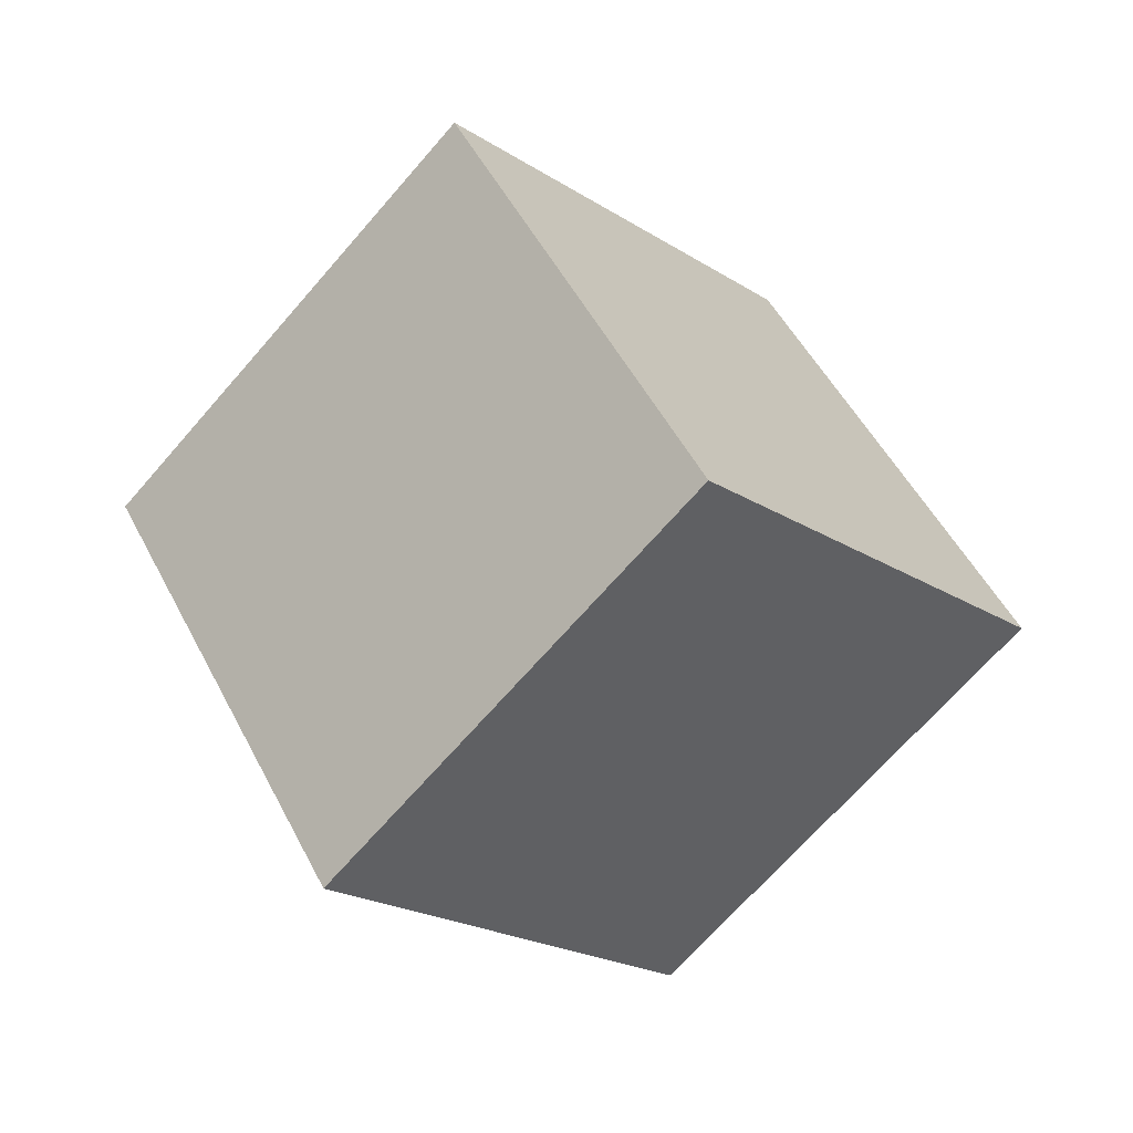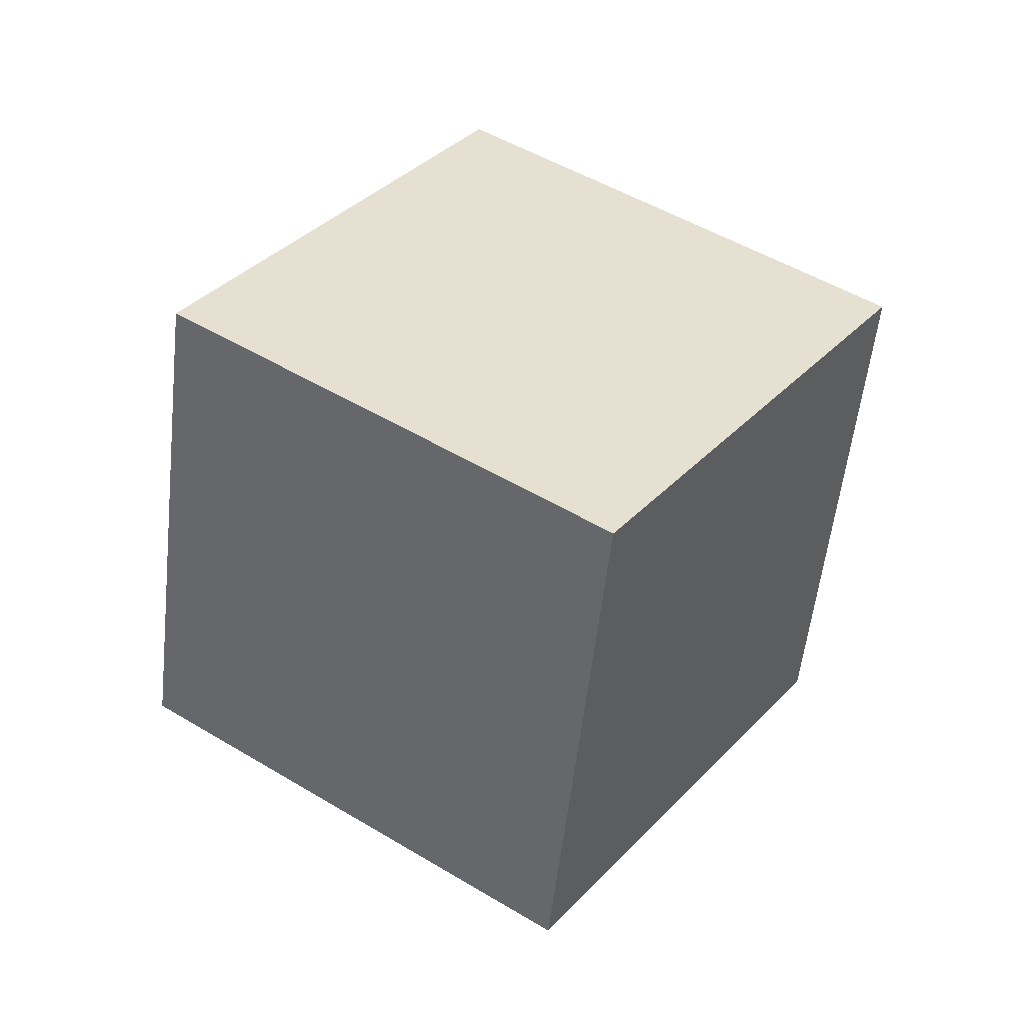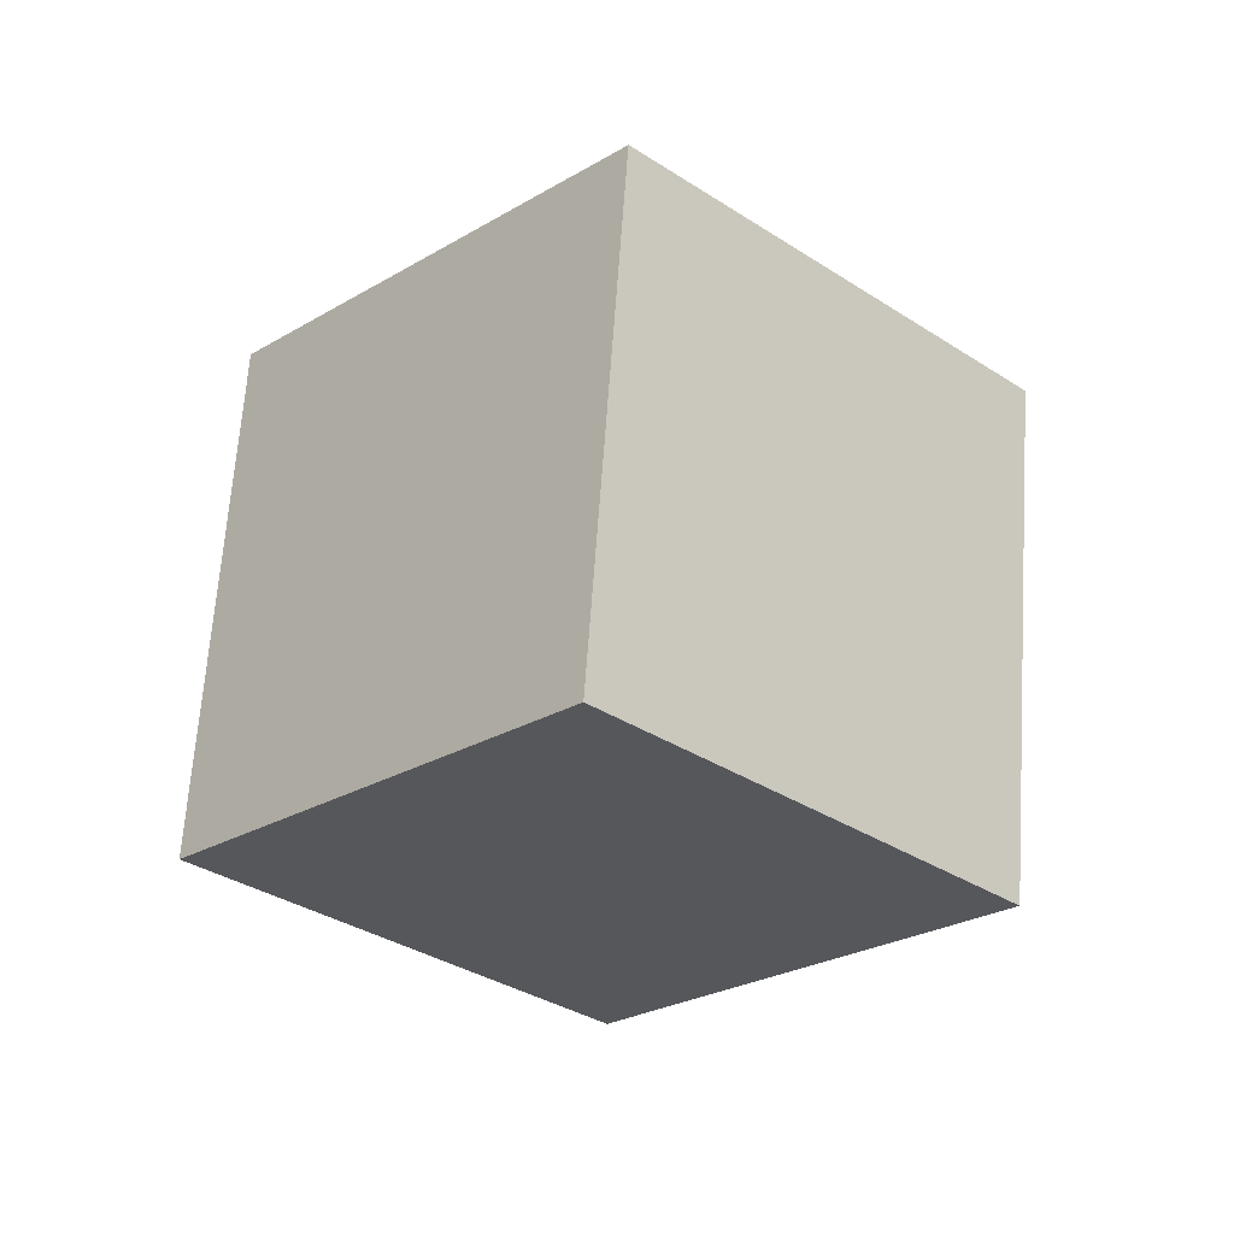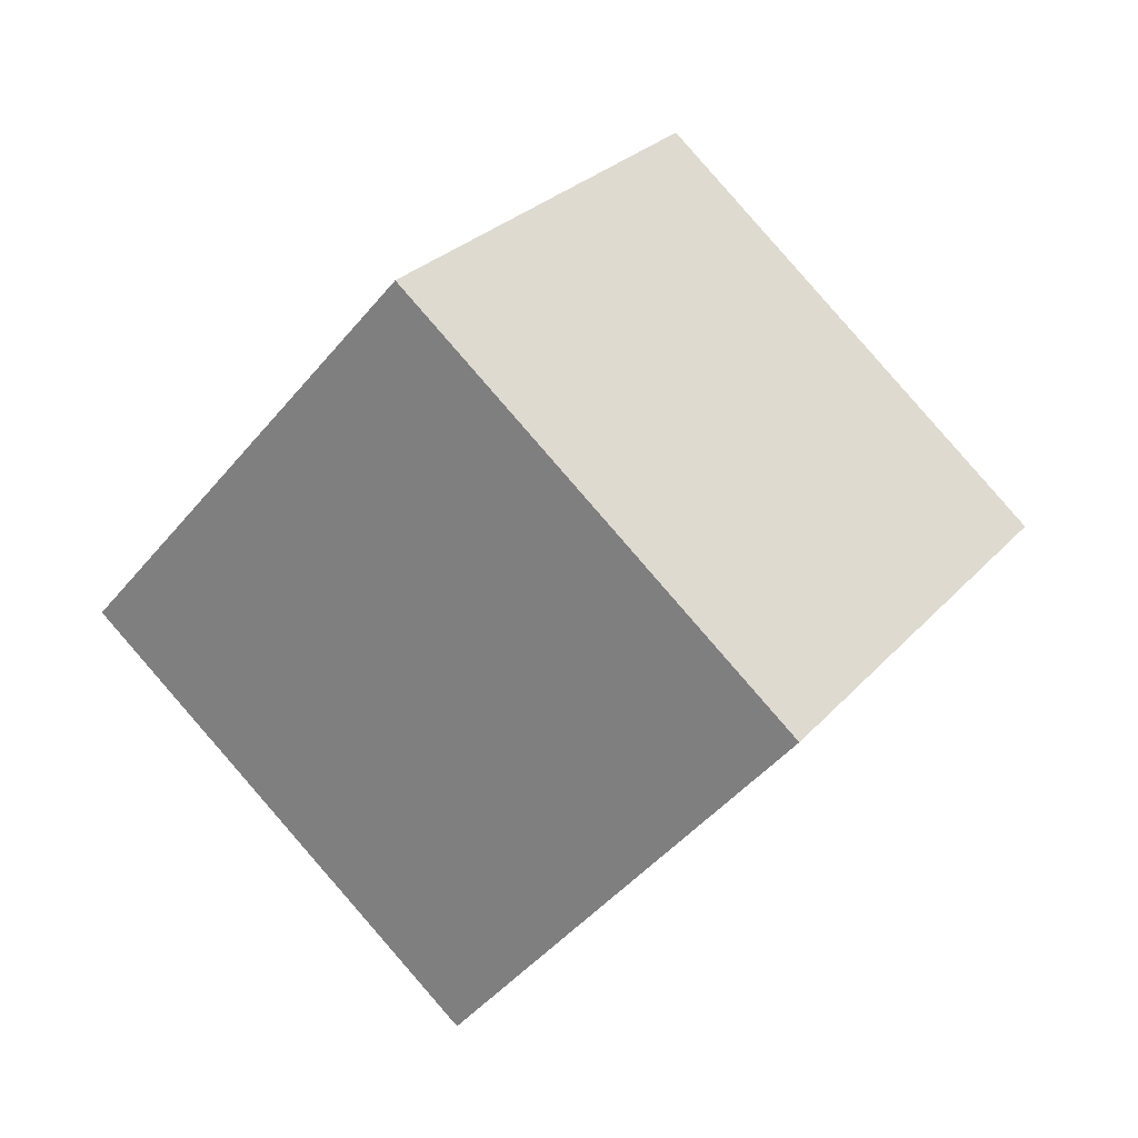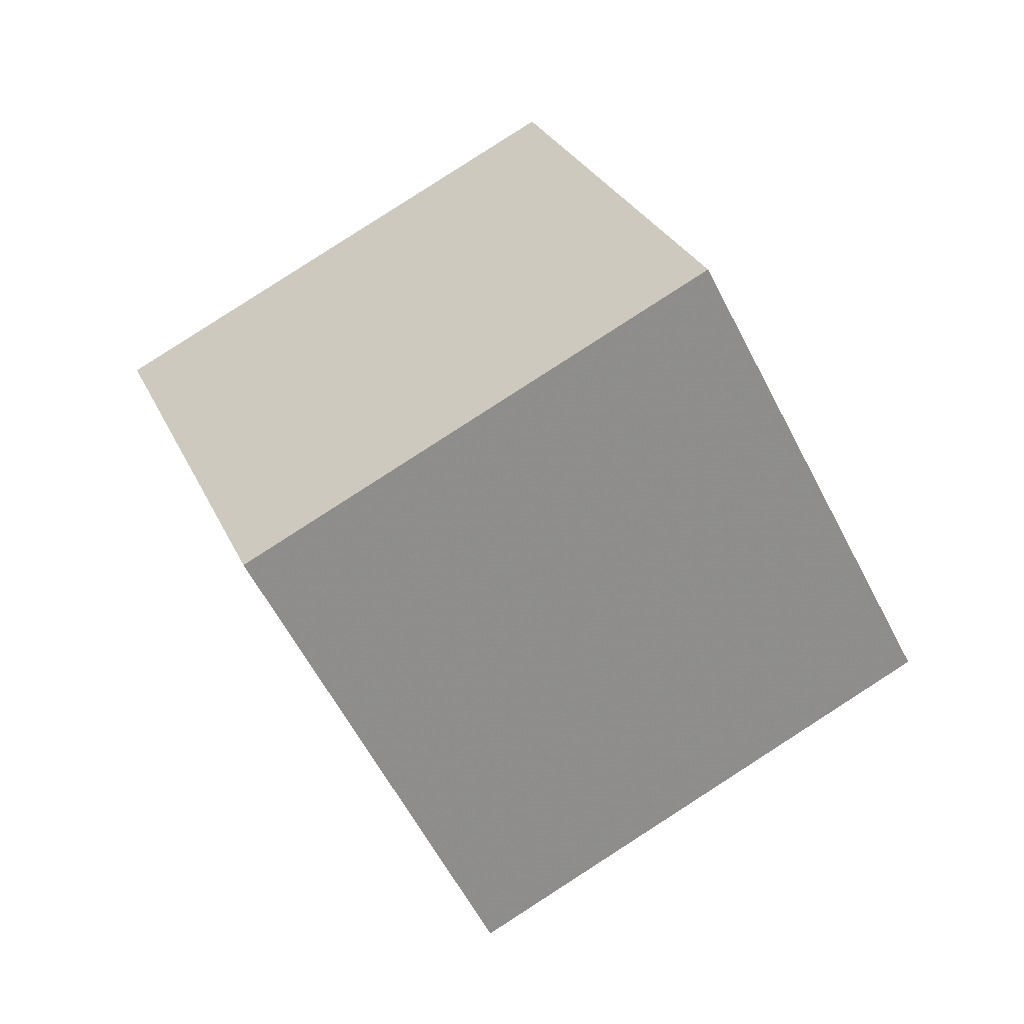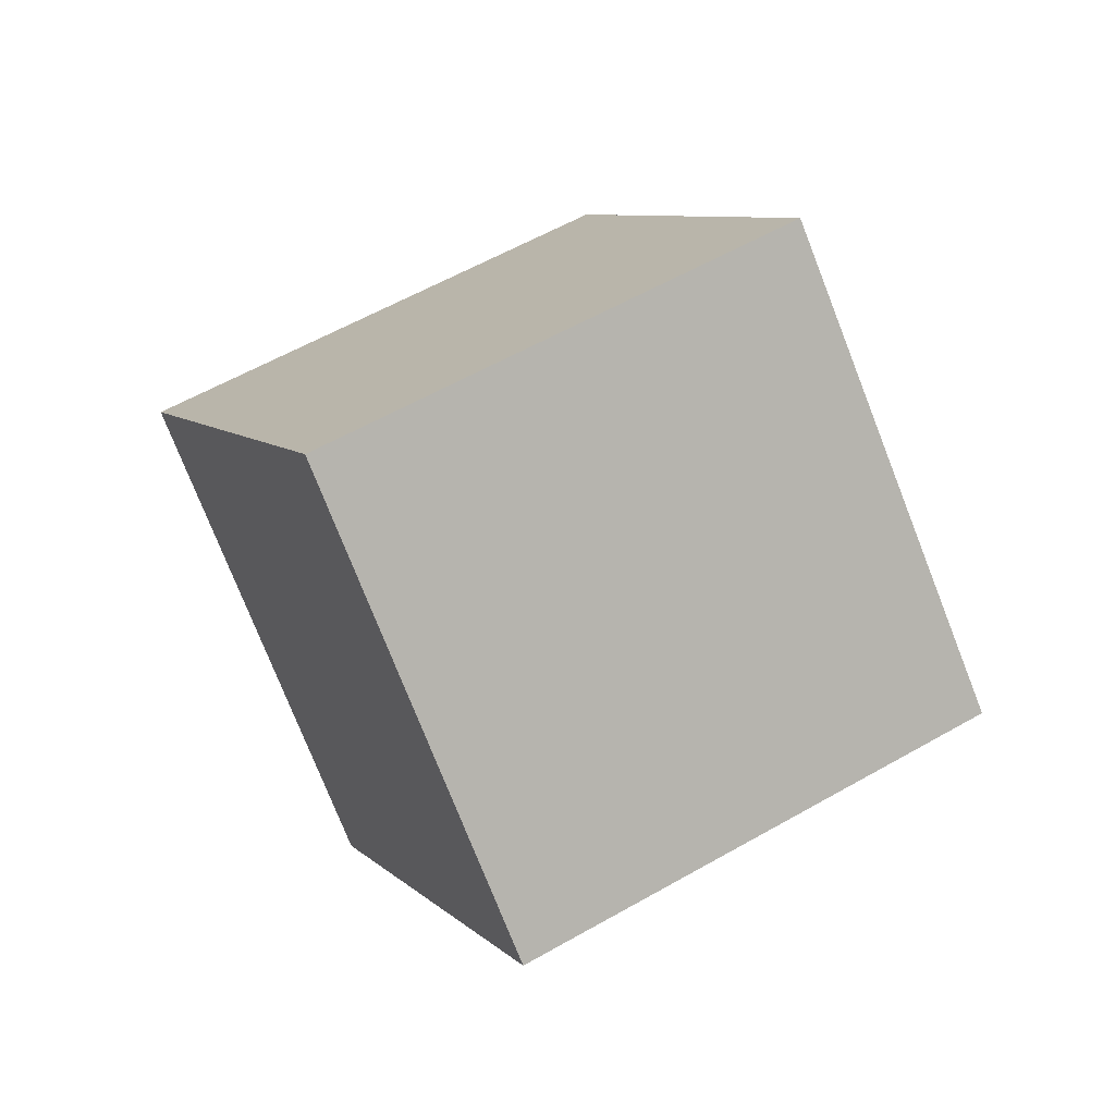
<metadata>
{"format":"obj","ext":"obj","renderer":"f3d","projection":"perspective","resolution":1024,"background":"white","views":[{"elev":21.1,"azim":26.6,"up":"+Z"},{"elev":72.5,"azim":-19.5,"up":"+Y"},{"elev":-67.2,"azim":107.3,"up":"+Z"},{"elev":41.5,"azim":68.5,"up":"+Y"},{"elev":9.0,"azim":-160.8,"up":"+Y"},{"elev":-47.6,"azim":-101.5,"up":"+Z"}]}
</metadata>
<code>
v -6.691 2.963 10.84
v 0.7841 -2.257 6.73
v -3.782 11.09 5.797
v 3.693 5.875 1.689
v -12.66 0.3895 3.241
v -5.188 -4.831 -0.8673
v -9.754 8.521 -1.8
v -2.279 3.301 -5.908
f 2 4 1
f 5 2 1
f 1 4 3
f 3 5 1
f 2 8 4
f 6 2 5
f 6 8 2
f 4 8 3
f 7 5 3
f 3 8 7
f 7 6 5
f 8 6 7

</code>
